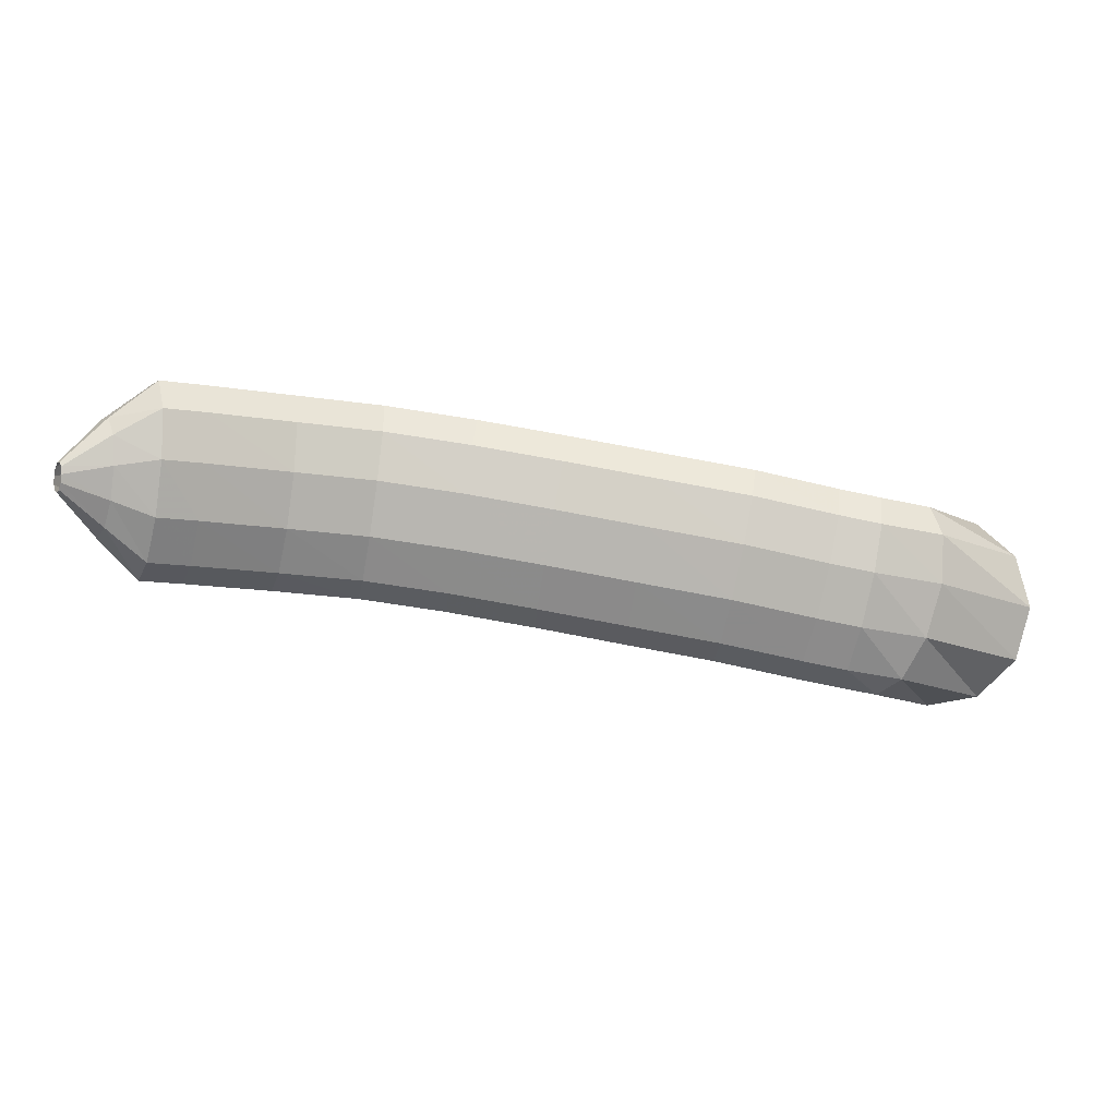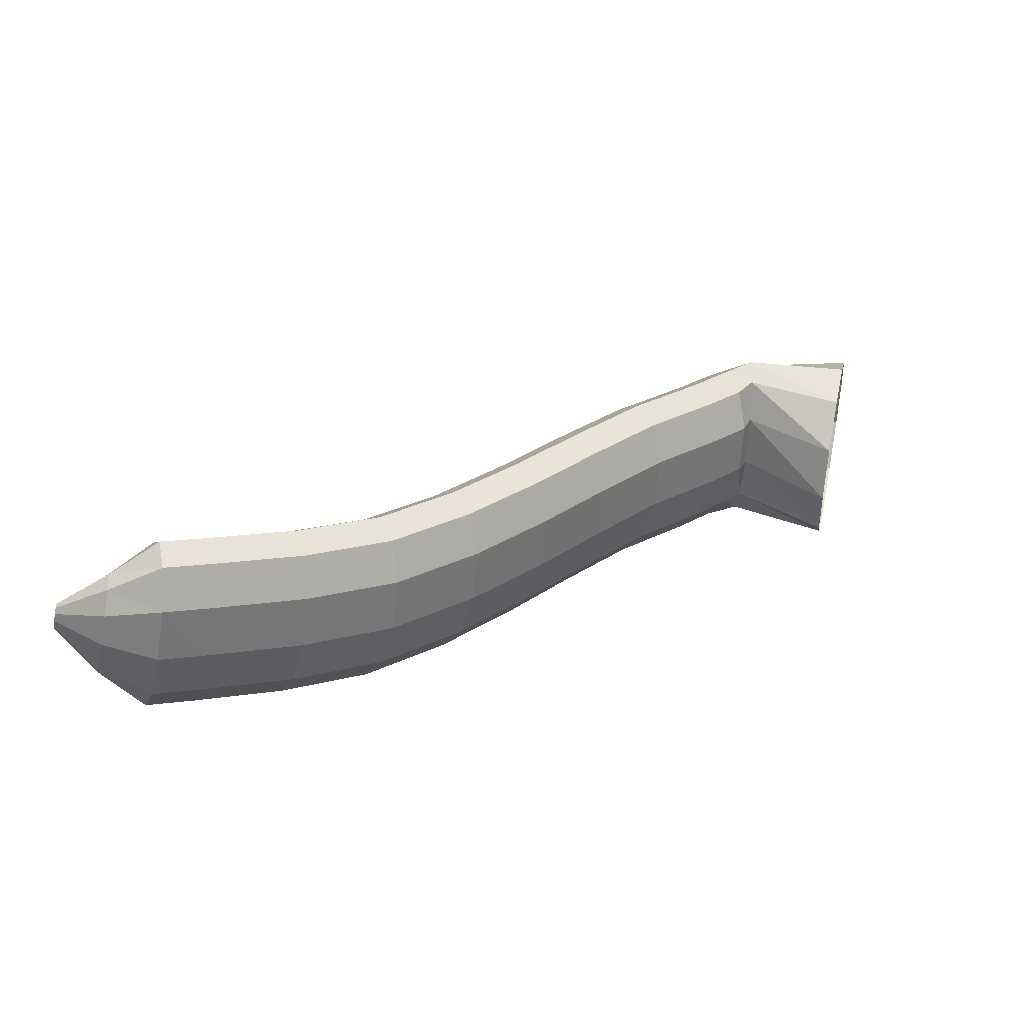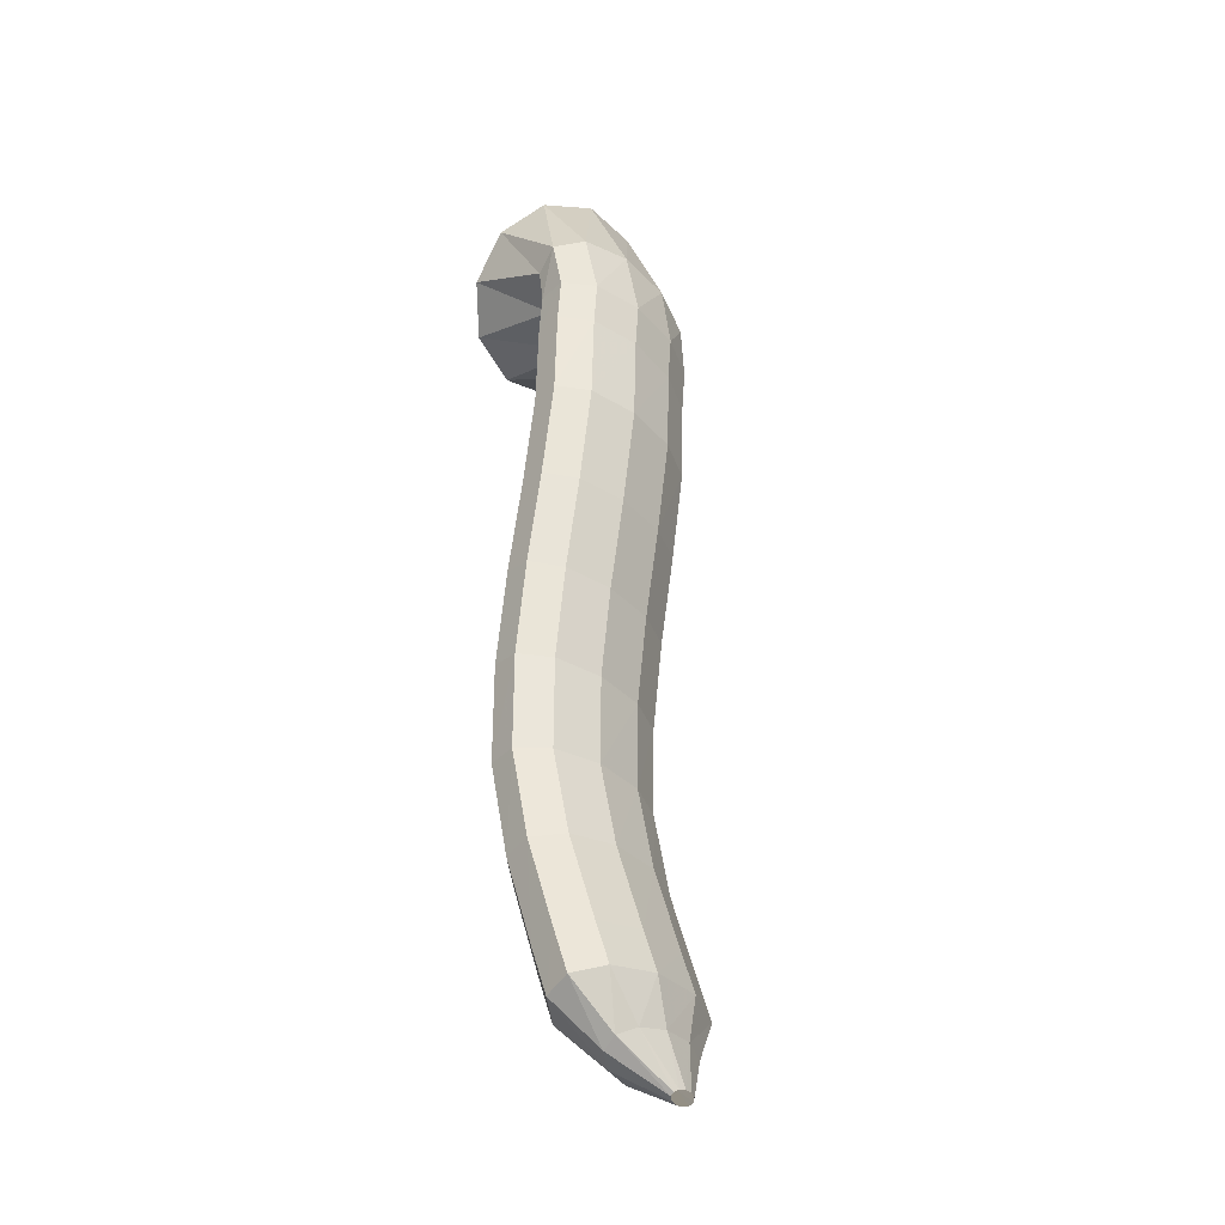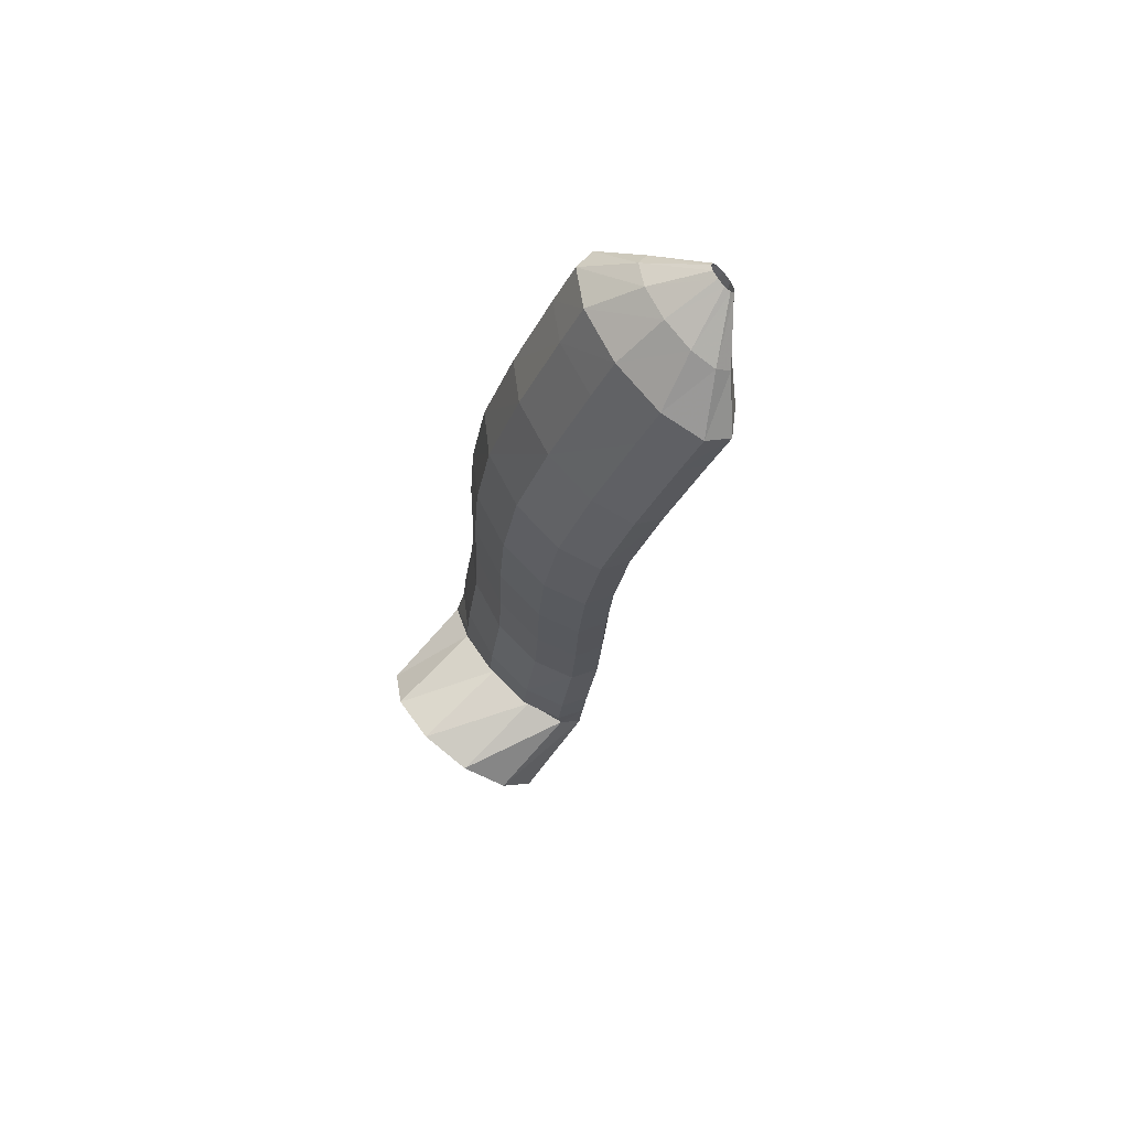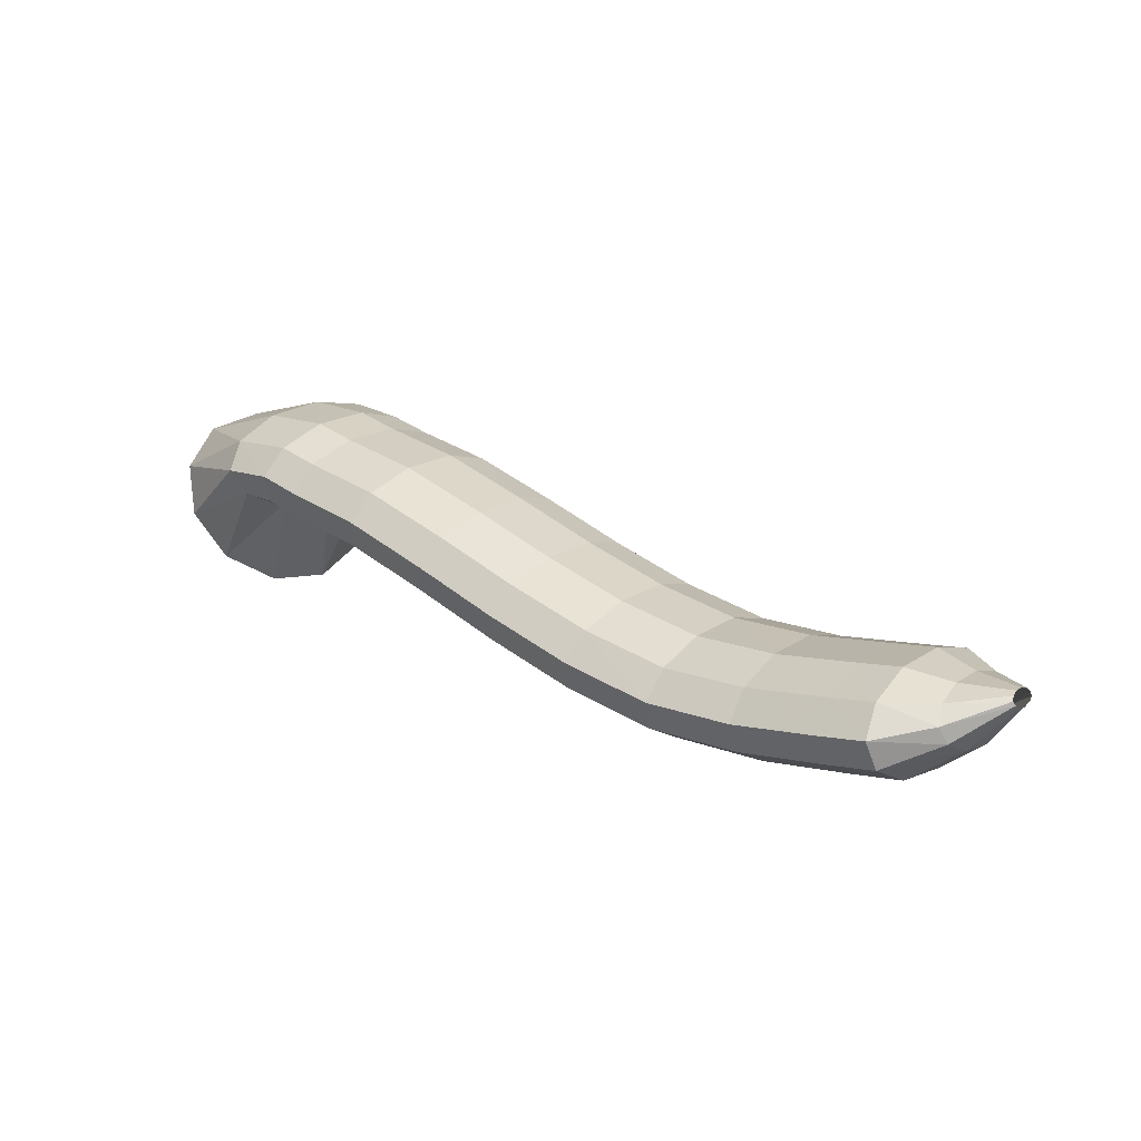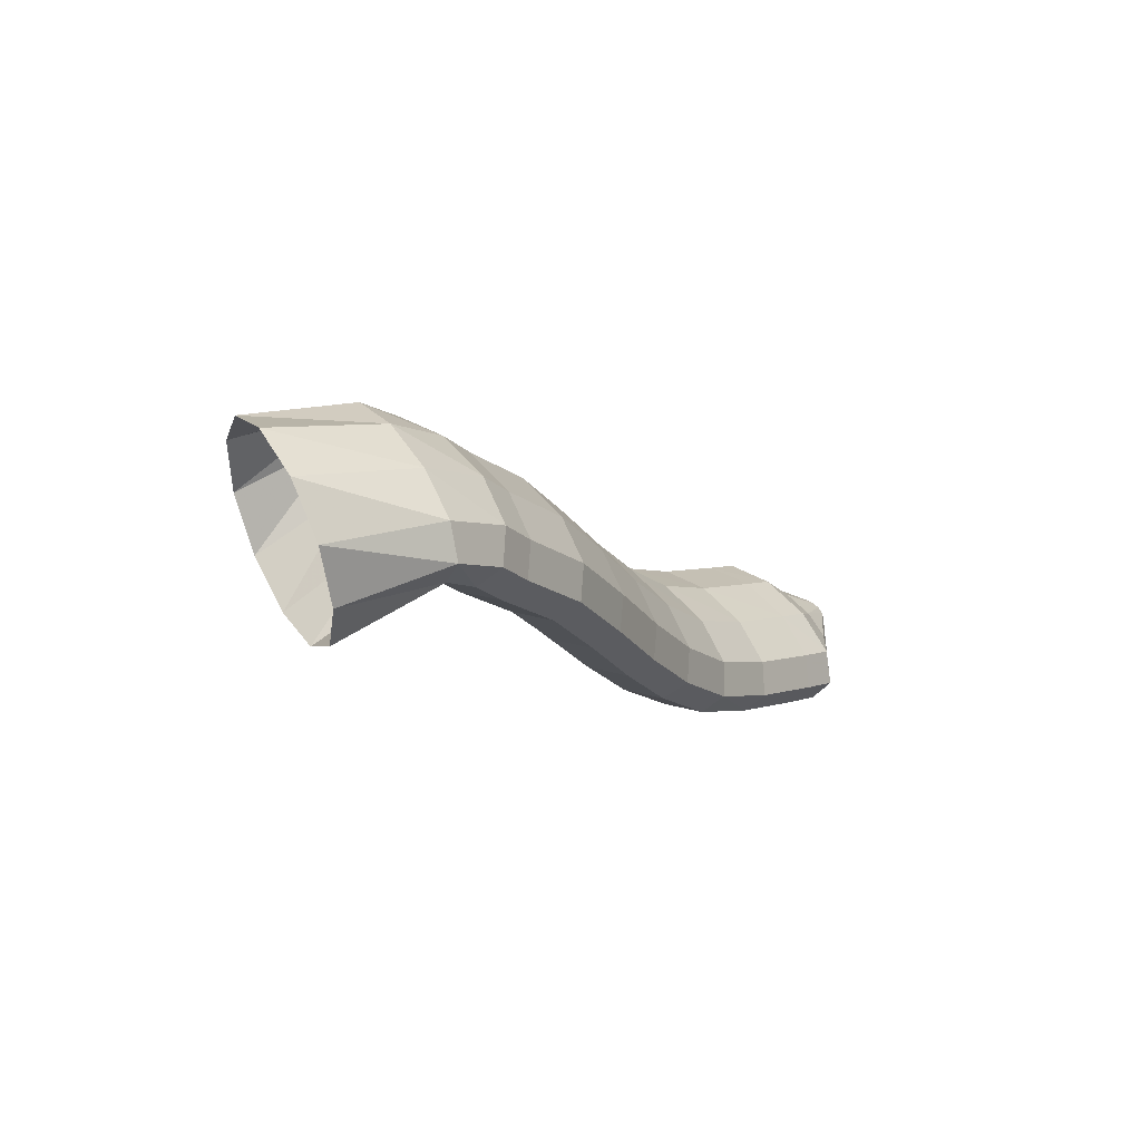
<metadata>
{"format":"obj","ext":"obj","renderer":"f3d","projection":"perspective","resolution":1024,"background":"white","views":[{"elev":43.3,"azim":-26.2,"up":"+Y"},{"elev":-24.5,"azim":-36.9,"up":"+Z"},{"elev":66.4,"azim":-118.7,"up":"+Y"},{"elev":-11.6,"azim":-127.4,"up":"+Y"},{"elev":-14.5,"azim":-159.6,"up":"+Z"},{"elev":19.6,"azim":109.5,"up":"+Z"}]}
</metadata>
<code>
g tube1
v 137.5 139.6 180.9
v 136.4 137.9 182.9
v 136.4 137.1 185.6
v 137.5 137.4 188.2
v 139.3 138.9 189.8
v 141.2 140.9 190
v 142.7 142.9 188.7
v 143.2 144.3 186.3
v 142.7 144.5 183.5
v 141.2 143.6 181.3
v 139.3 141.8 180.3
v 137.5 139.6 180.9
v 135.3 143.4 184
v 134 141.5 185.6
v 133.4 140.5 187.3
v 133.5 140.7 188.8
v 134.5 142 189.4
v 135.9 144.1 189.1
v 137.3 146.1 187.8
v 138.3 147.6 186.1
v 138.6 148 184.4
v 138 147.3 183.4
v 136.8 145.5 183.2
v 135.3 143.4 184
v 134.8 143.4 183.4
v 133.5 141.5 184.8
v 132.4 140.6 186.4
v 131.8 141.1 187.7
v 131.9 142.7 188.2
v 132.8 145 187.8
v 134 147.3 186.6
v 135.2 148.8 185
v 136.1 149 183.6
v 136.4 147.9 182.7
v 135.9 145.8 182.6
v 134.8 143.4 183.4
v 133 143.8 182.3
v 131.7 141.9 183.7
v 130.5 141 185.2
v 129.9 141.5 186.5
v 130 143.1 187
v 130.9 145.4 186.6
v 132.1 147.7 185.4
v 133.4 149.1 183.9
v 134.3 149.4 182.4
v 134.6 148.2 181.5
v 134.1 146.2 181.5
v 133 143.8 182.3
v 129.5 144.8 180.3
v 128.2 142.8 181.7
v 127 142 183.2
v 126.4 142.4 184.4
v 126.4 144.1 184.9
v 127.2 146.4 184.5
v 128.4 148.7 183.3
v 129.7 150.2 181.7
v 130.6 150.4 180.3
v 130.9 149.3 179.4
v 130.5 147.2 179.4
v 129.5 144.8 180.3
v 125.9 145.2 177.7
v 124.6 143.3 179.2
v 123.4 142.4 180.7
v 122.7 142.9 181.8
v 122.6 144.6 182.2
v 123.3 147 181.7
v 124.4 149.2 180.5
v 125.7 150.7 179
v 126.7 150.9 177.6
v 127.1 149.8 176.8
v 126.8 147.6 176.8
v 125.9 145.2 177.7
v 122.1 145.7 175
v 120.9 143.7 176.4
v 119.7 142.9 178
v 118.9 143.3 179.1
v 118.9 145 179.5
v 119.5 147.4 179
v 120.7 149.7 177.8
v 121.9 151.1 176.3
v 122.9 151.3 174.9
v 123.4 150.2 174.1
v 123 148.1 174.1
v 122.1 145.7 175
v 118.1 146.2 172.3
v 116.9 144.3 173.8
v 115.8 143.4 175.4
v 115.2 143.9 176.6
v 115.2 145.5 177
v 115.8 147.9 176.5
v 117 150.2 175.3
v 118.2 151.6 173.7
v 119.1 151.9 172.3
v 119.4 150.7 171.4
v 119.1 148.6 171.4
v 118.1 146.2 172.3
v 113.8 147 169.9
v 112.7 145 171.5
v 111.8 144.1 173.1
v 111.3 144.6 174.4
v 111.4 146.2 174.9
v 112.1 148.6 174.5
v 113.2 150.8 173.2
v 114.3 152.4 171.6
v 115 152.6 170
v 115.2 151.5 169.1
v 114.8 149.4 169.1
v 113.8 147 169.9
v 109.4 148.2 168.4
v 108.3 146.2 169.9
v 107.5 145.2 171.6
v 107.3 145.6 173
v 107.6 147.2 173.6
v 108.4 149.5 173.2
v 109.4 151.8 171.9
v 110.4 153.4 170.2
v 111 153.7 168.6
v 111 152.6 167.6
v 110.4 150.6 167.5
v 109.4 148.2 168.4
v 105.1 149.6 167.3
v 104.1 147.6 168.9
v 103.3 146.6 170.6
v 103.1 147 172
v 103.5 148.6 172.6
v 104.4 150.9 172.2
v 105.4 153.2 171
v 106.3 154.7 169.3
v 106.8 155.1 167.6
v 106.7 154.1 166.6
v 106.1 152 166.5
v 105.1 149.6 167.3
v 102.8 150.4 166.8
v 101.8 148.4 168.4
v 101.2 147.3 170.1
v 101.1 147.7 171.5
v 101.5 149.2 172.1
v 102.4 151.5 171.8
v 103.4 153.8 170.5
v 104.3 155.4 168.8
v 104.7 155.8 167.2
v 104.5 154.8 166.1
v 103.8 152.8 166
v 102.8 150.4 166.8
v 100.5 151.8 167.5
v 99.97 150.5 168.4
v 99.68 149.9 169.4
v 99.74 150 170.3
v 100.1 150.9 170.7
v 100.7 152.2 170.5
v 101.3 153.6 169.8
v 101.7 154.6 168.7
v 101.9 154.9 167.7
v 101.6 154.4 167.1
v 101.1 153.2 167
v 100.5 151.8 167.5
v 98.62 153.2 168.7
v 98.5 152.9 168.9
v 98.44 152.7 169.2
v 98.47 152.7 169.4
v 98.58 153 169.5
v 98.74 153.3 169.4
v 98.89 153.7 169.3
v 98.99 153.9 169
v 99 154 168.8
v 98.92 153.9 168.6
v 98.78 153.6 168.6
v 98.62 153.2 168.7
f 1 2 14
f 14 13 1
f 2 3 15
f 15 14 2
f 3 4 16
f 16 15 3
f 4 5 17
f 17 16 4
f 5 6 18
f 18 17 5
f 6 7 19
f 19 18 6
f 7 8 20
f 20 19 7
f 8 9 21
f 21 20 8
f 9 10 22
f 22 21 9
f 10 11 23
f 23 22 10
f 11 12 24
f 24 23 11
f 13 14 26
f 26 25 13
f 14 15 27
f 27 26 14
f 15 16 28
f 28 27 15
f 16 17 29
f 29 28 16
f 17 18 30
f 30 29 17
f 18 19 31
f 31 30 18
f 19 20 32
f 32 31 19
f 20 21 33
f 33 32 20
f 21 22 34
f 34 33 21
f 22 23 35
f 35 34 22
f 23 24 36
f 36 35 23
f 25 26 38
f 38 37 25
f 26 27 39
f 39 38 26
f 27 28 40
f 40 39 27
f 28 29 41
f 41 40 28
f 29 30 42
f 42 41 29
f 30 31 43
f 43 42 30
f 31 32 44
f 44 43 31
f 32 33 45
f 45 44 32
f 33 34 46
f 46 45 33
f 34 35 47
f 47 46 34
f 35 36 48
f 48 47 35
f 37 38 50
f 50 49 37
f 38 39 51
f 51 50 38
f 39 40 52
f 52 51 39
f 40 41 53
f 53 52 40
f 41 42 54
f 54 53 41
f 42 43 55
f 55 54 42
f 43 44 56
f 56 55 43
f 44 45 57
f 57 56 44
f 45 46 58
f 58 57 45
f 46 47 59
f 59 58 46
f 47 48 60
f 60 59 47
f 49 50 62
f 62 61 49
f 50 51 63
f 63 62 50
f 51 52 64
f 64 63 51
f 52 53 65
f 65 64 52
f 53 54 66
f 66 65 53
f 54 55 67
f 67 66 54
f 55 56 68
f 68 67 55
f 56 57 69
f 69 68 56
f 57 58 70
f 70 69 57
f 58 59 71
f 71 70 58
f 59 60 72
f 72 71 59
f 61 62 74
f 74 73 61
f 62 63 75
f 75 74 62
f 63 64 76
f 76 75 63
f 64 65 77
f 77 76 64
f 65 66 78
f 78 77 65
f 66 67 79
f 79 78 66
f 67 68 80
f 80 79 67
f 68 69 81
f 81 80 68
f 69 70 82
f 82 81 69
f 70 71 83
f 83 82 70
f 71 72 84
f 84 83 71
f 73 74 86
f 86 85 73
f 74 75 87
f 87 86 74
f 75 76 88
f 88 87 75
f 76 77 89
f 89 88 76
f 77 78 90
f 90 89 77
f 78 79 91
f 91 90 78
f 79 80 92
f 92 91 79
f 80 81 93
f 93 92 80
f 81 82 94
f 94 93 81
f 82 83 95
f 95 94 82
f 83 84 96
f 96 95 83
f 85 86 98
f 98 97 85
f 86 87 99
f 99 98 86
f 87 88 100
f 100 99 87
f 88 89 101
f 101 100 88
f 89 90 102
f 102 101 89
f 90 91 103
f 103 102 90
f 91 92 104
f 104 103 91
f 92 93 105
f 105 104 92
f 93 94 106
f 106 105 93
f 94 95 107
f 107 106 94
f 95 96 108
f 108 107 95
f 97 98 110
f 110 109 97
f 98 99 111
f 111 110 98
f 99 100 112
f 112 111 99
f 100 101 113
f 113 112 100
f 101 102 114
f 114 113 101
f 102 103 115
f 115 114 102
f 103 104 116
f 116 115 103
f 104 105 117
f 117 116 104
f 105 106 118
f 118 117 105
f 106 107 119
f 119 118 106
f 107 108 120
f 120 119 107
f 109 110 122
f 122 121 109
f 110 111 123
f 123 122 110
f 111 112 124
f 124 123 111
f 112 113 125
f 125 124 112
f 113 114 126
f 126 125 113
f 114 115 127
f 127 126 114
f 115 116 128
f 128 127 115
f 116 117 129
f 129 128 116
f 117 118 130
f 130 129 117
f 118 119 131
f 131 130 118
f 119 120 132
f 132 131 119
f 121 122 134
f 134 133 121
f 122 123 135
f 135 134 122
f 123 124 136
f 136 135 123
f 124 125 137
f 137 136 124
f 125 126 138
f 138 137 125
f 126 127 139
f 139 138 126
f 127 128 140
f 140 139 127
f 128 129 141
f 141 140 128
f 129 130 142
f 142 141 129
f 130 131 143
f 143 142 130
f 131 132 144
f 144 143 131
f 133 134 146
f 146 145 133
f 134 135 147
f 147 146 134
f 135 136 148
f 148 147 135
f 136 137 149
f 149 148 136
f 137 138 150
f 150 149 137
f 138 139 151
f 151 150 138
f 139 140 152
f 152 151 139
f 140 141 153
f 153 152 140
f 141 142 154
f 154 153 141
f 142 143 155
f 155 154 142
f 143 144 156
f 156 155 143
f 145 146 158
f 158 157 145
f 146 147 159
f 159 158 146
f 147 148 160
f 160 159 147
f 148 149 161
f 161 160 148
f 149 150 162
f 162 161 149
f 150 151 163
f 163 162 150
f 151 152 164
f 164 163 151
f 152 153 165
f 165 164 152
f 153 154 166
f 166 165 153
f 154 155 167
f 167 166 154
f 155 156 168
f 168 167 155
g

</code>
